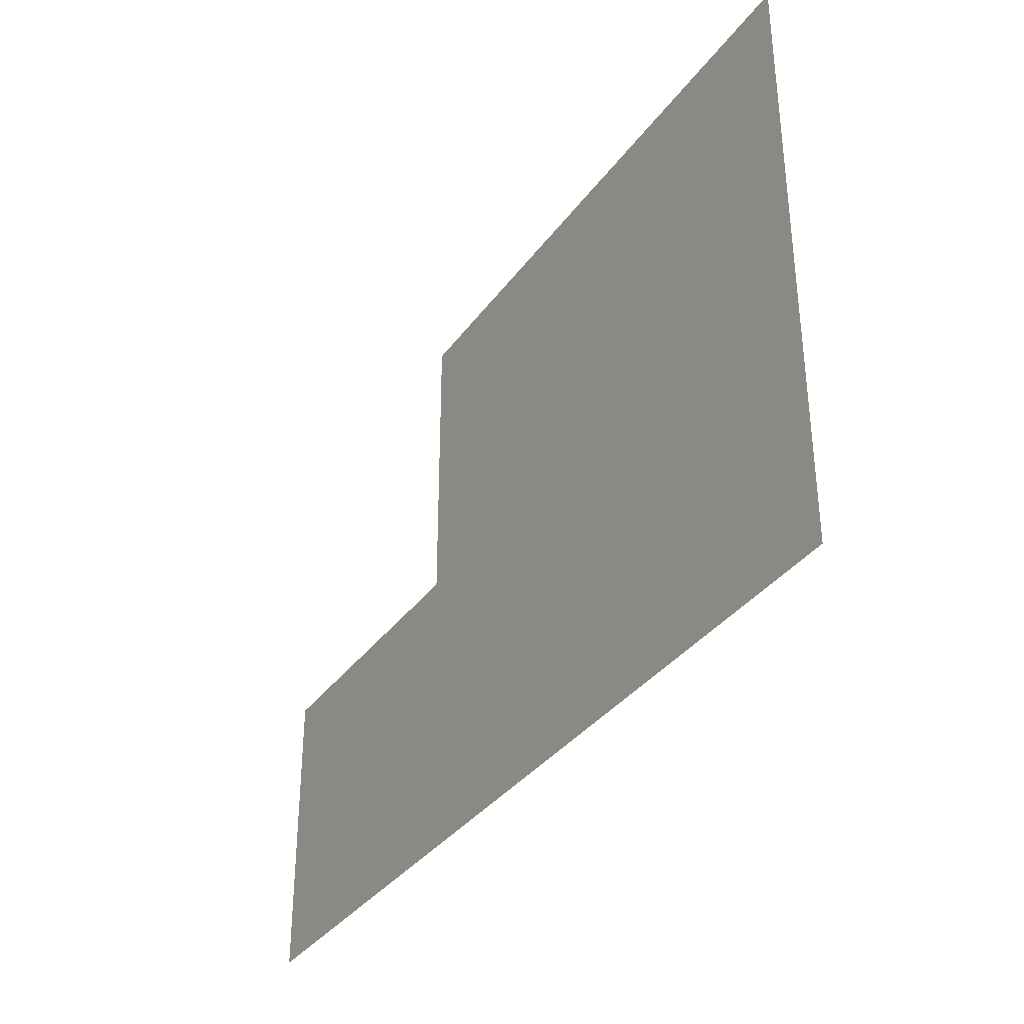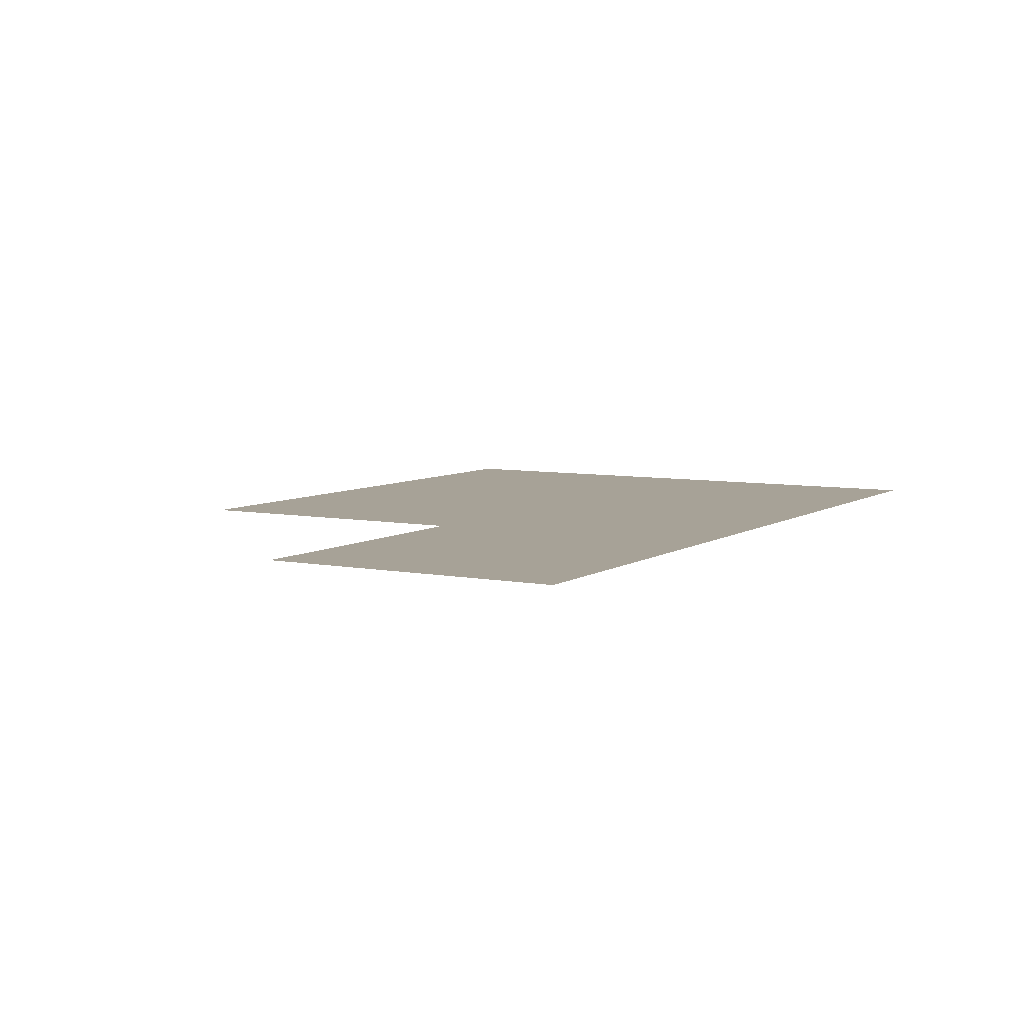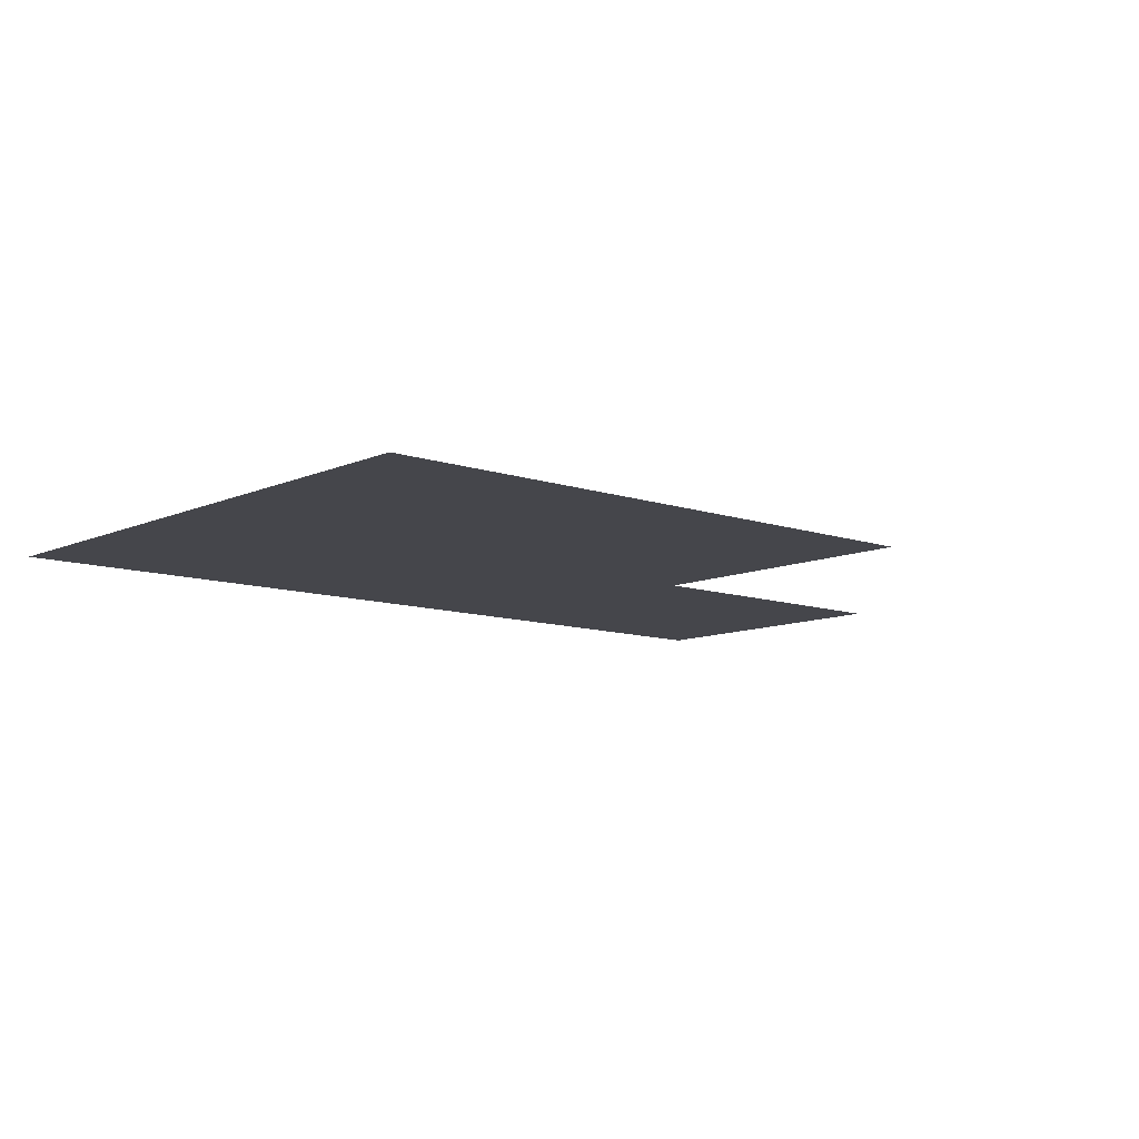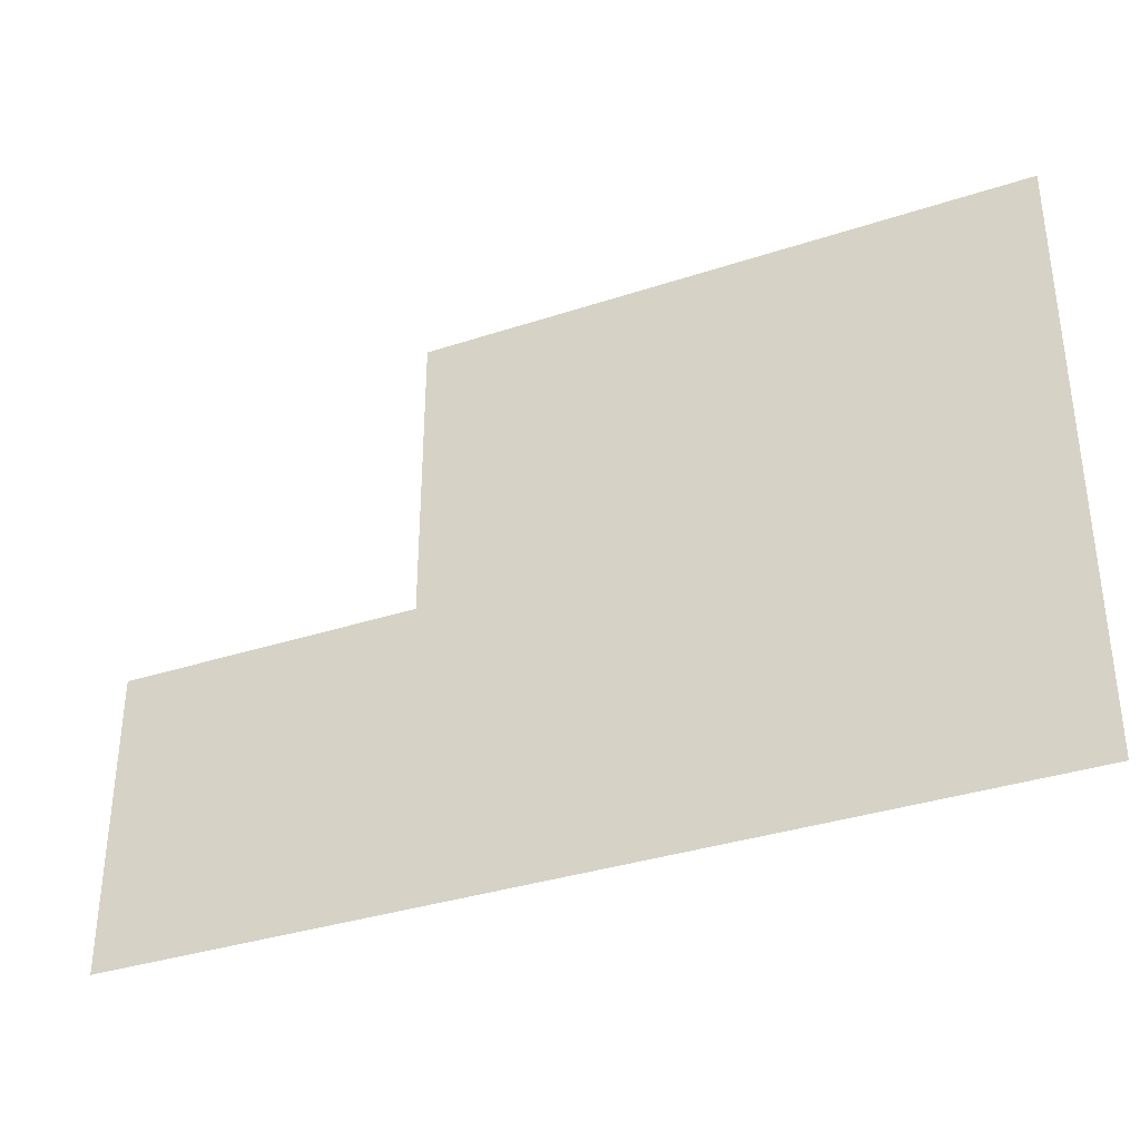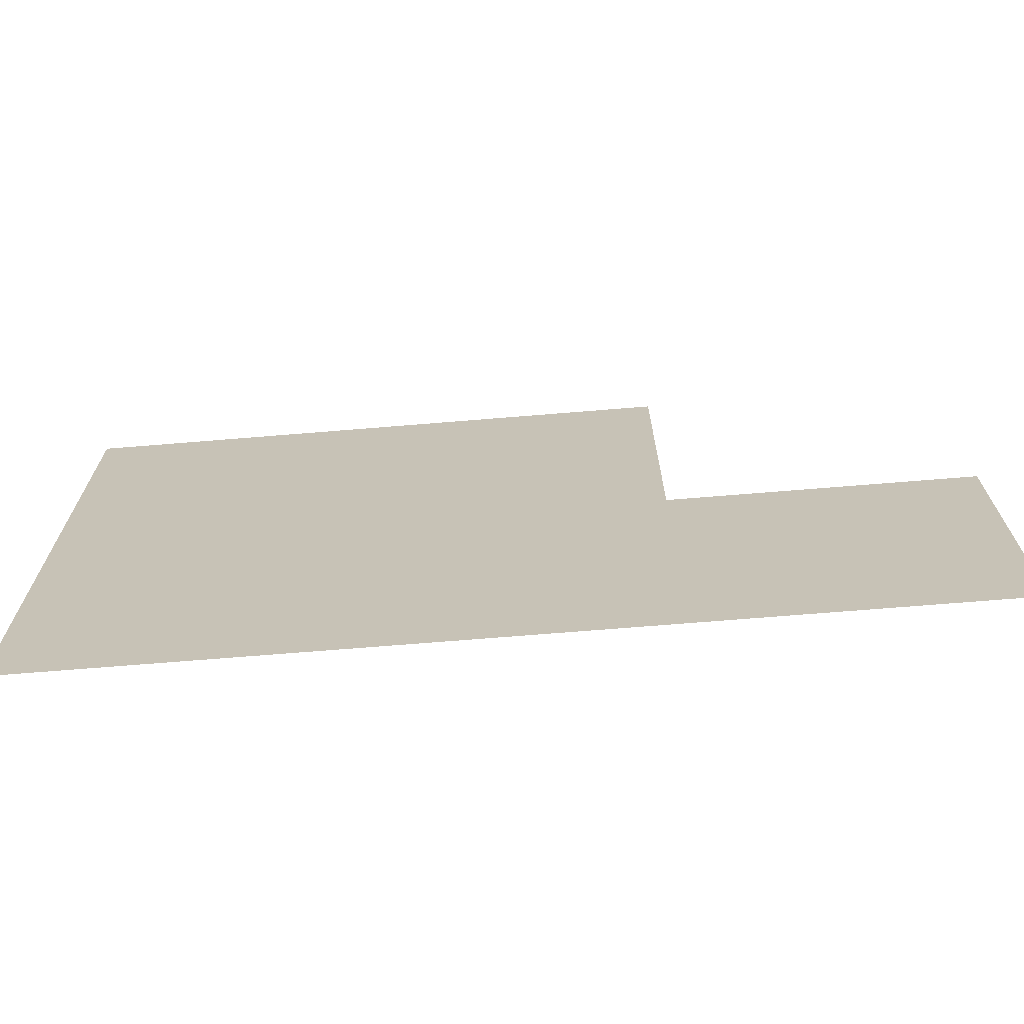
<metadata>
{"format":"obj","ext":"obj","renderer":"f3d","projection":"perspective","resolution":1024,"background":"white","views":[{"elev":-35.1,"azim":59.1,"up":"+Y"},{"elev":6.6,"azim":-60.0,"up":"+Z"},{"elev":-10.0,"azim":138.6,"up":"+Z"},{"elev":-35.4,"azim":23.5,"up":"+Y"},{"elev":-69.6,"azim":-175.3,"up":"+Y"}]}
</metadata>
<code>
v -1 -8 0
v -2 -8 0
v -2 -7 0
v -1 -7 0
v -2 -8 0
v -3 -8 0
v -3 -7 0
v -2 -7 0
v -1 -9 0
v -2 -9 0
v -2 -8 0
v -1 -8 0
v -2 -9 0
v -3 -9 0
v -3 -8 0
v -2 -8 0
v -3 -9 0
v -4 -9 0
v -4 -8 0
v -3 -8 0
g Inicio_mesh_0003
f 1 2 3 4
f 5 6 7 8
f 9 10 11 12
f 13 14 15 16
f 17 18 19 20

</code>
